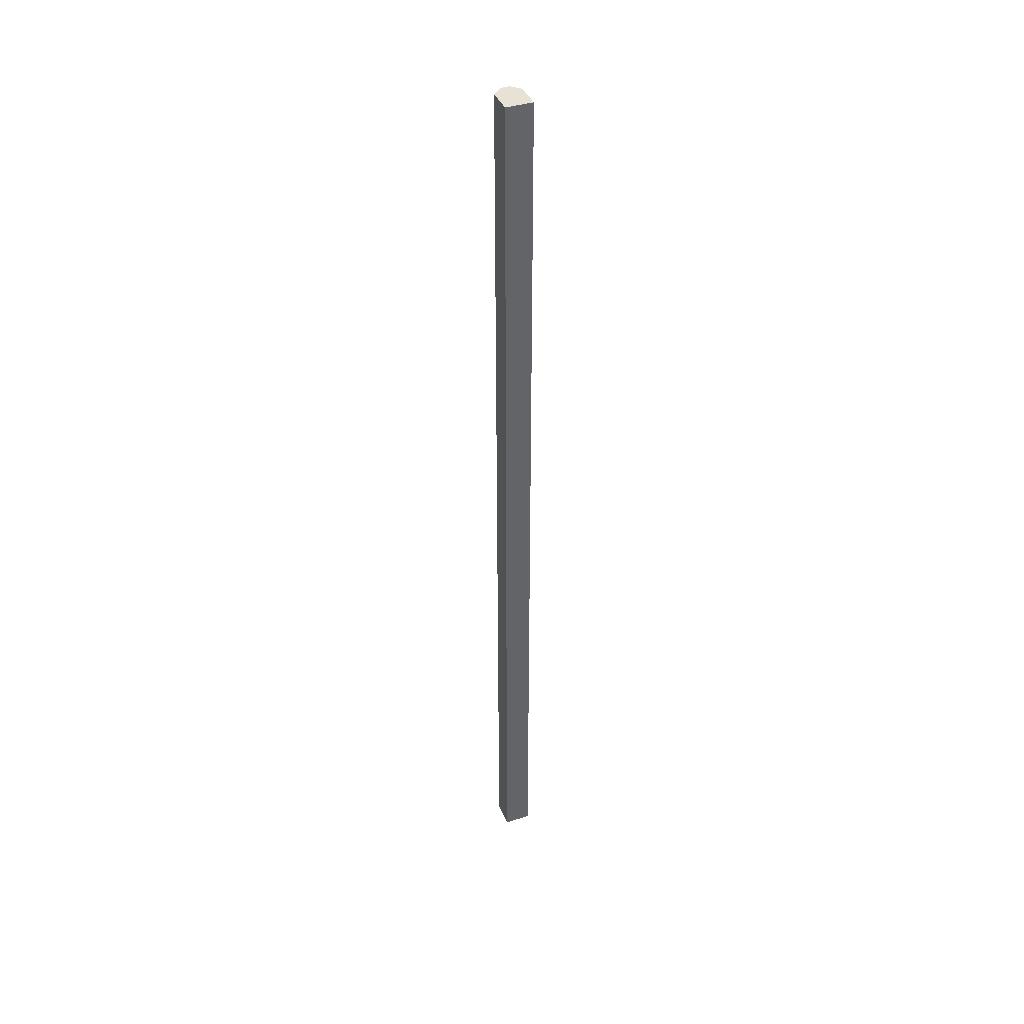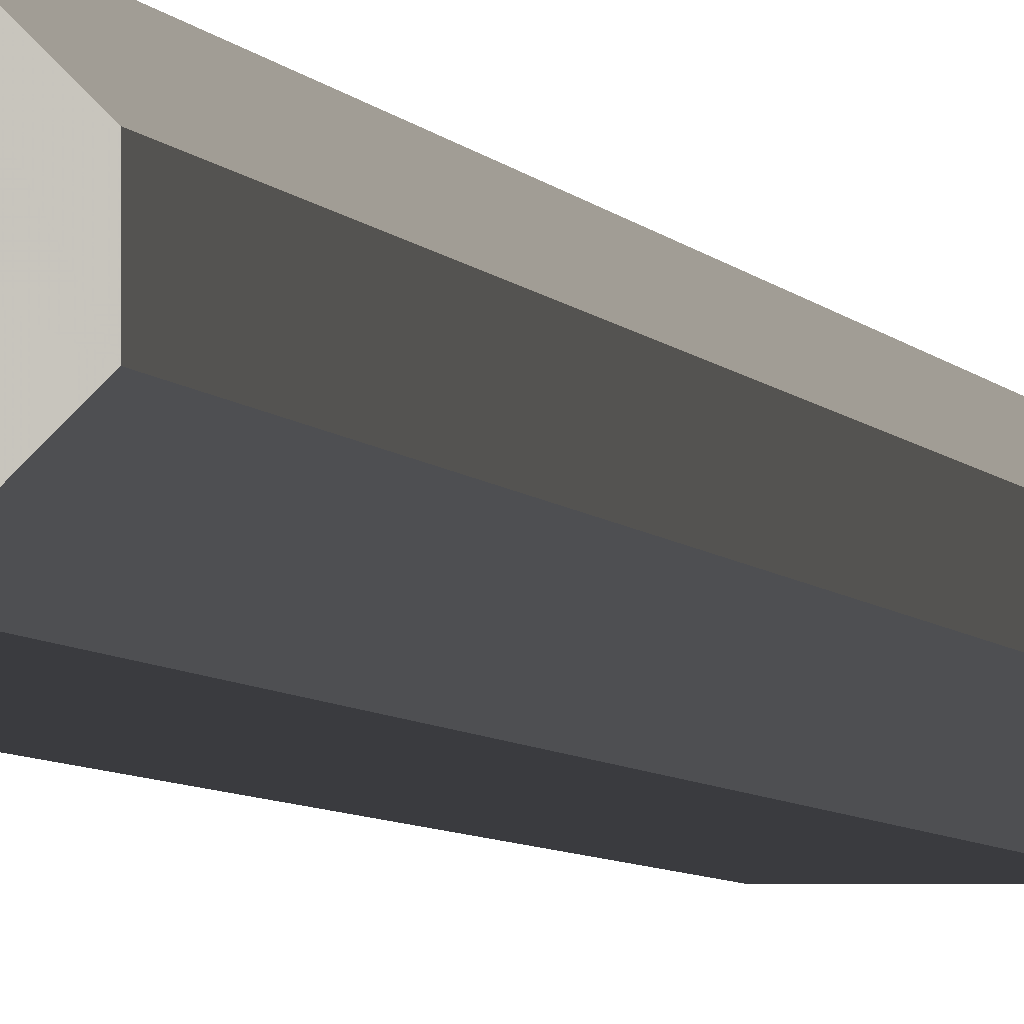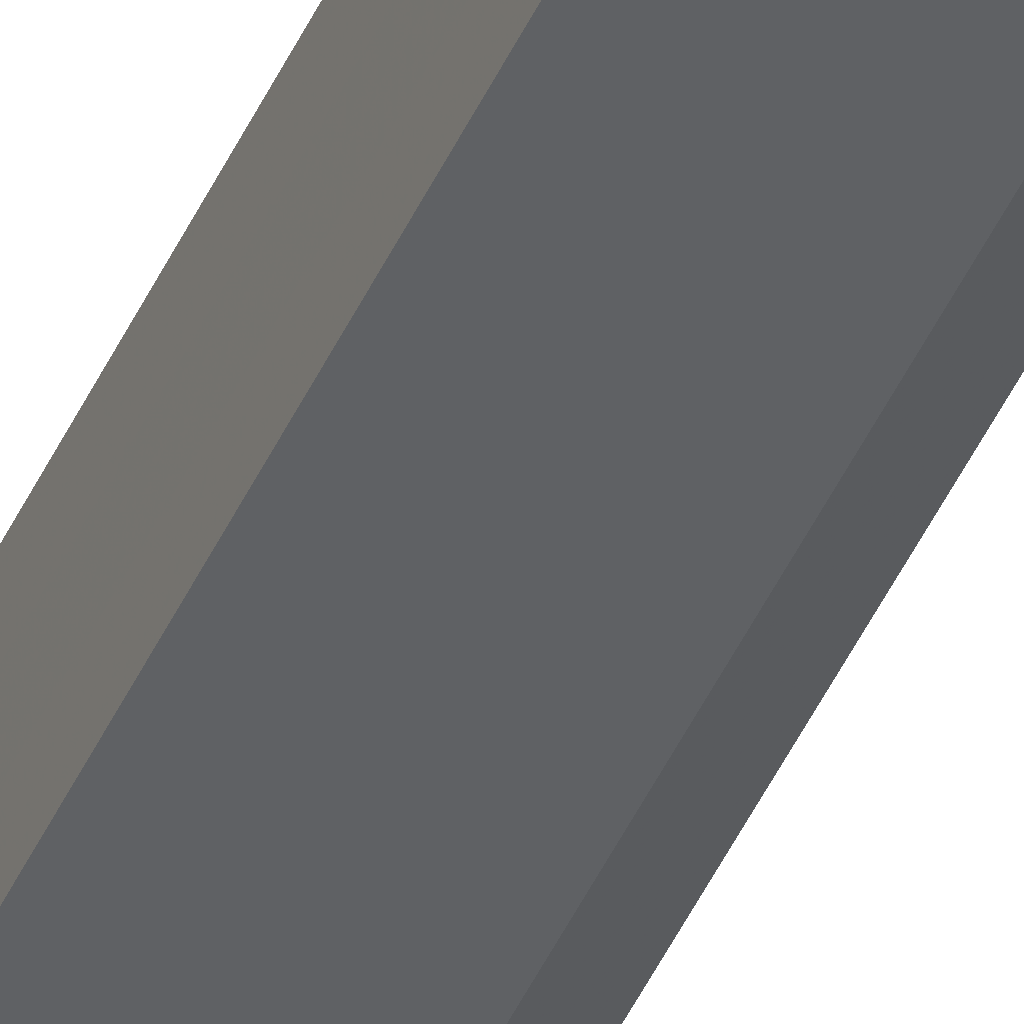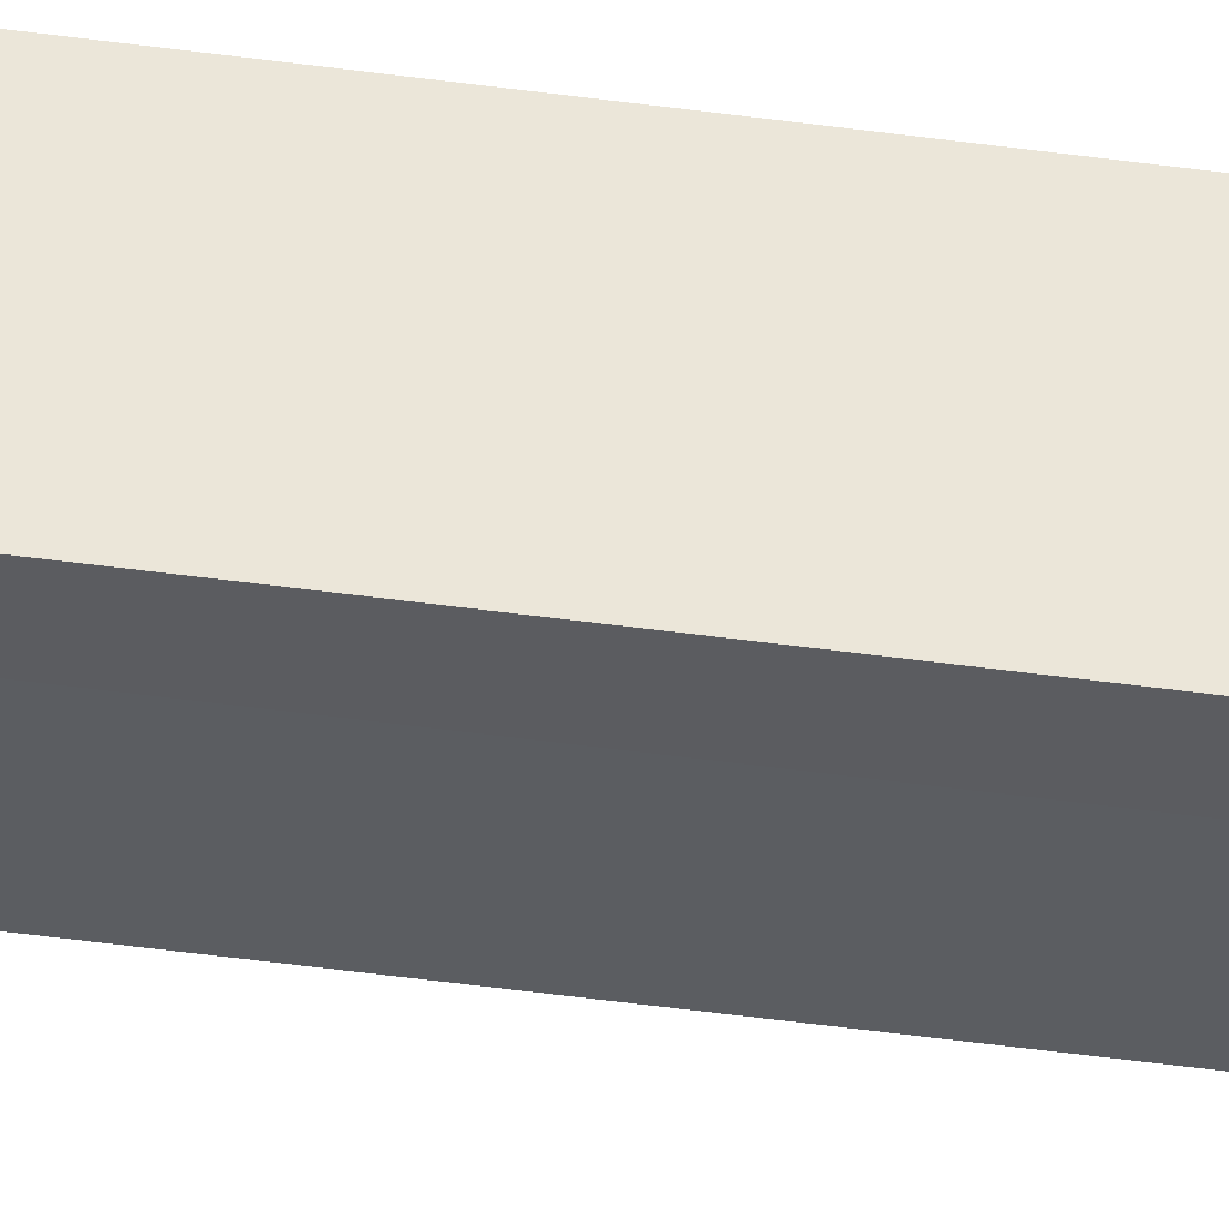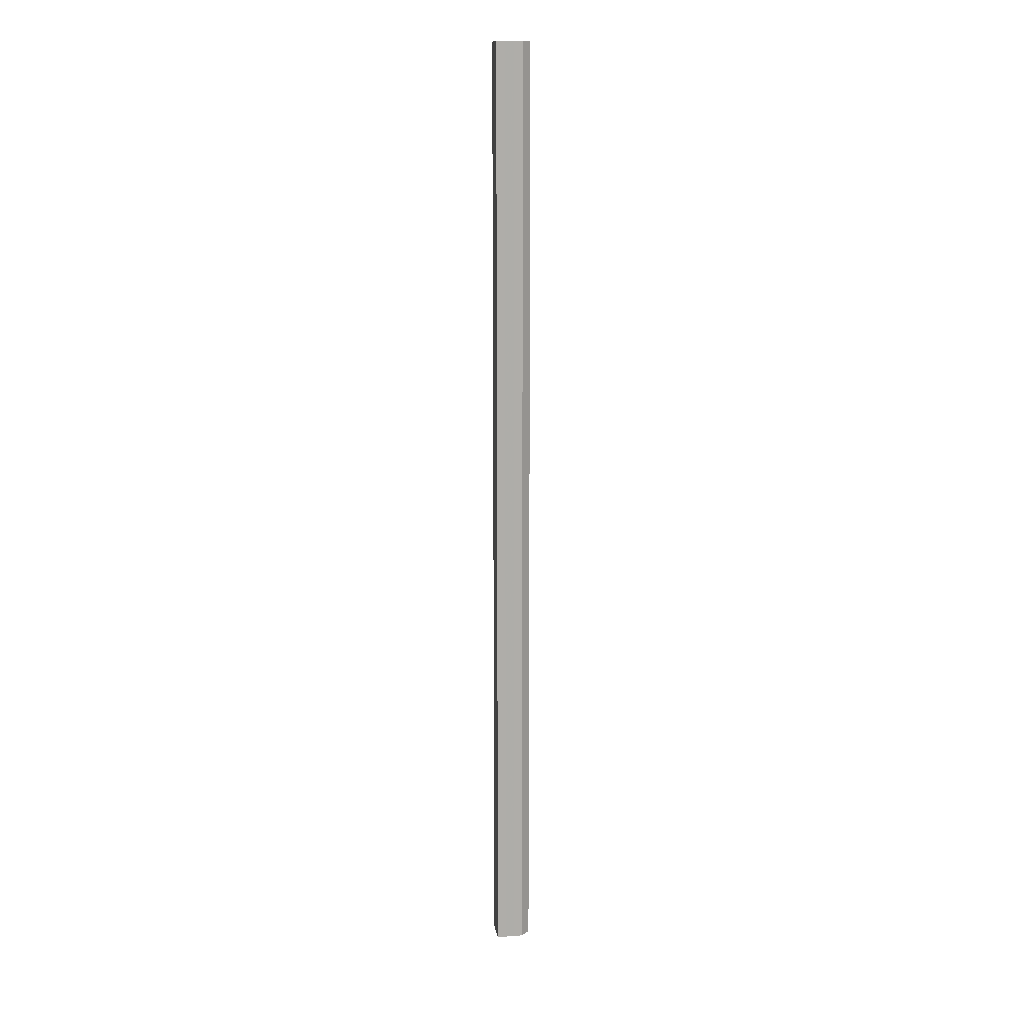
<metadata>
{"format":"obj","ext":"obj","renderer":"f3d","projection":"perspective","resolution":1024,"background":"white","views":[{"elev":40.4,"azim":-111.3,"up":"+Z"},{"elev":-1.2,"azim":3.9,"up":"+Y"},{"elev":-46.0,"azim":-23.5,"up":"+Y"},{"elev":-35.4,"azim":-101.3,"up":"+Y"},{"elev":13.1,"azim":-9.0,"up":"+Z"}]}
</metadata>
<code>
o 264
v 2216 1878 7.566
v 2216 1878 7.566
v 2216 1878 8.636
v 2216 1878 7.566
v 2216 1878 8.636
v 2216 1878 7.566
v 2216 1878 8.636
v 2216 1878 7.566
v 2216 1878 8.636
v 2216 1878 7.566
v 2216 1878 8.636
v 2216 1878 7.566
v 2216 1878 8.636
v 2216 1878 7.566
v 2216 1878 8.636
v 2216 1878 8.636
v 2216 1878 8.636
v 2216 1878 7.566
v 2216 1878 8.636
v 2216 1878 7.566
v 2216 1878 8.636
v 2216 1878 7.566
v 2216 1878 8.636
v 2216 1878 7.566
v 2216 1878 8.636
v 2216 1878 7.566
v 2216 1878 8.636
v 2216 1878 7.566
v 2216 1878 8.636
v 2216 1878 7.566
v 2216 1878 8.636
v 2216 1878 7.566
v 2216 1878 8.636
v 2216 1878 7.566
v 2216 1878 8.636
v 2216 1878 7.566
v 2216 1878 8.636
v 2216 1878 7.566
v 2216 1878 7.566
v 2216 1878 8.636
v 2216 1878 7.566
v 2216 1878 8.636
v 2216 1878 7.566
v 2216 1878 8.636
v 2216 1878 8.636
v 2216 1878 8.636
v 2216 1878 7.566
v 2216 1878 8.636
v 2216 1878 7.566
v 2216 1878 8.636
v 2216 1878 7.566
v 2216 1878 7.566
v 2216 1878 7.566
v 2216 1878 7.566
v 2216 1878 7.566
v 2216 1878 7.566
v 2216 1878 7.566
v 2216 1878 7.566
v 2216 1878 7.566
v 2216 1878 7.566
v 2216 1878 7.566
v 2216 1878 7.566
v 2216 1878 7.566
v 2216 1878 8.636
v 2216 1878 8.636
v 2216 1878 8.636
v 2216 1878 8.636
v 2216 1878 8.636
v 2216 1878 8.636
v 2216 1878 8.636
v 2216 1878 8.636
v 2216 1878 8.636
v 2216 1878 8.636
v 2216 1878 8.636
v 2216 1878 8.636
v 2216 1878 8.636
f 1 2 3
f 2 4 5
f 6 1 7
f 4 8 9
f 10 6 11
f 8 12 13
f 14 10 15
f 12 16 17
f 18 14 19
f 20 18 21
f 22 17 23
f 24 23 25
f 26 25 27
f 28 27 29
f 30 29 31
f 32 31 33
f 34 33 35
f 36 35 37
f 38 39 40
f 39 41 42
f 41 43 44
f 43 45 46
f 47 46 48
f 49 48 50
f 51 52 53
f 53 52 54
f 55 52 51
f 54 52 56
f 57 52 55
f 56 52 58
f 59 52 57
f 58 52 60
f 61 52 59
f 60 52 62
f 63 52 61
f 62 52 63
f 64 65 66
f 65 67 66
f 68 64 66
f 67 69 66
f 70 68 66
f 69 71 66
f 72 70 66
f 71 73 66
f 74 72 66
f 73 75 66
f 76 74 66
f 75 76 66

</code>
